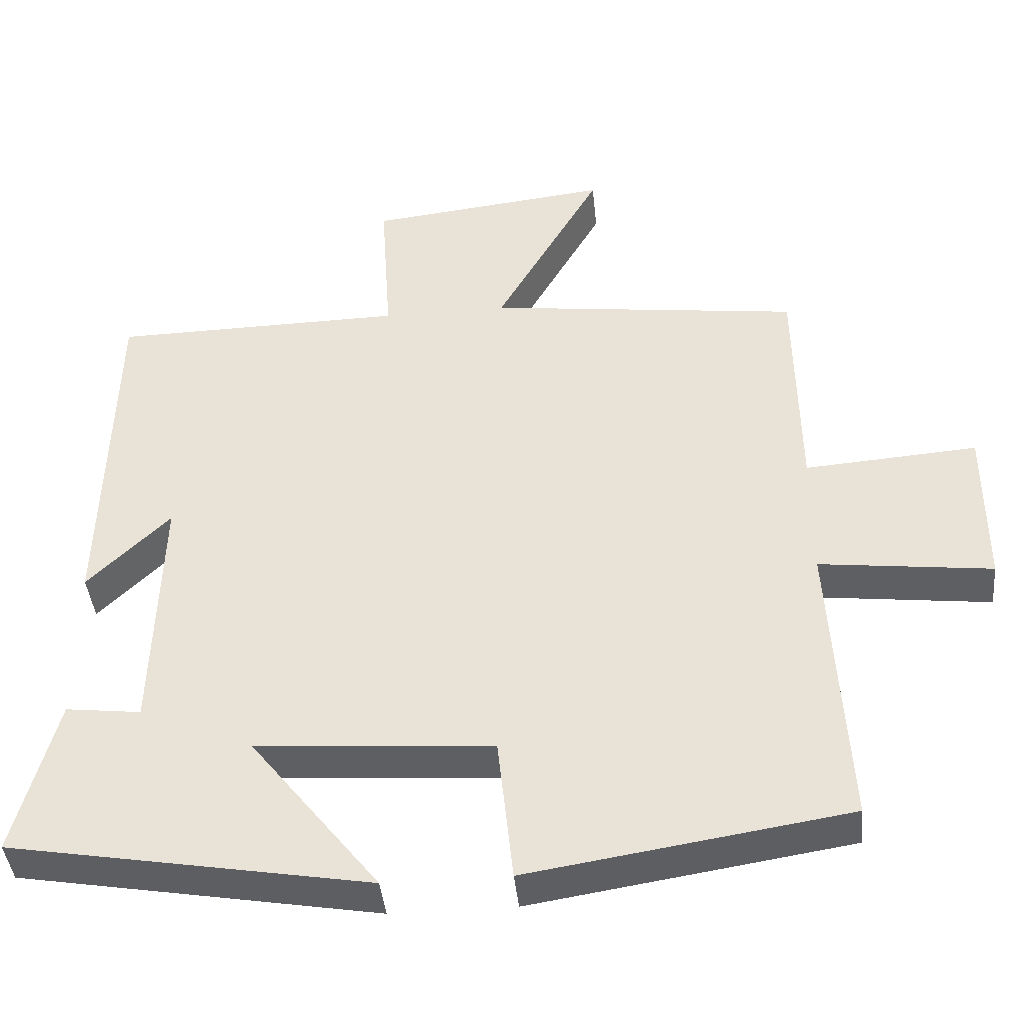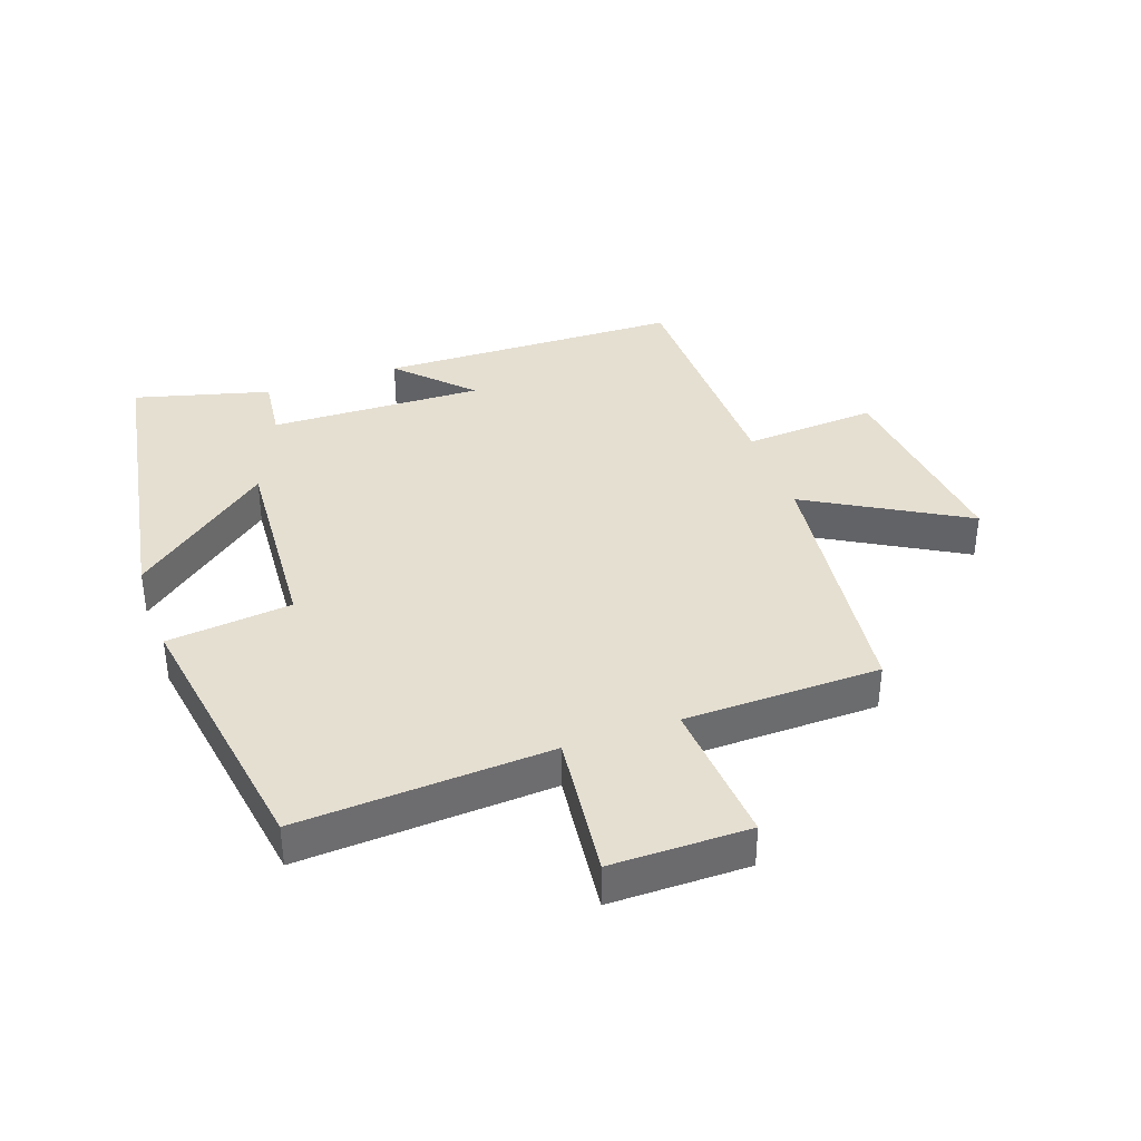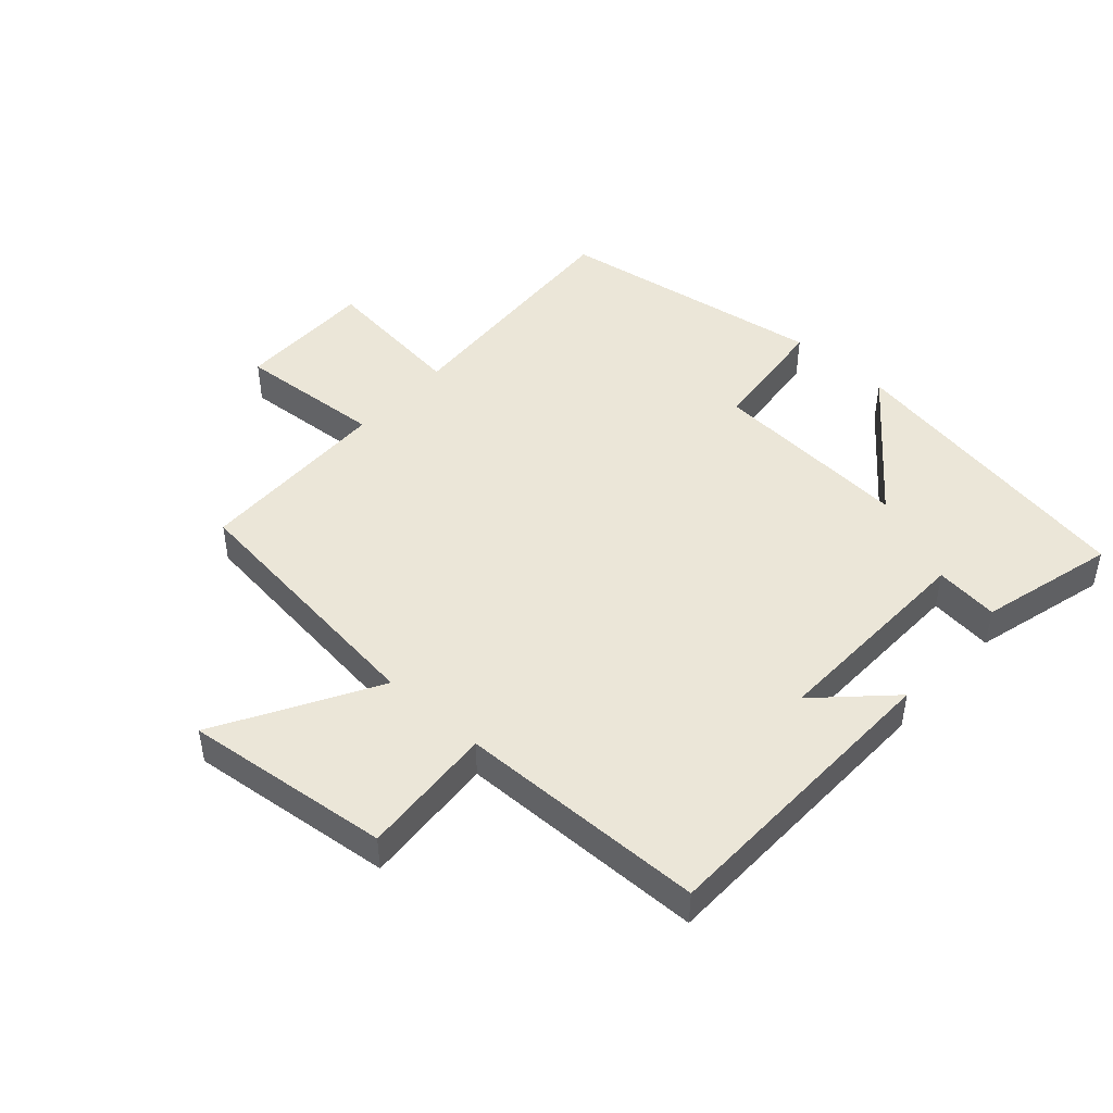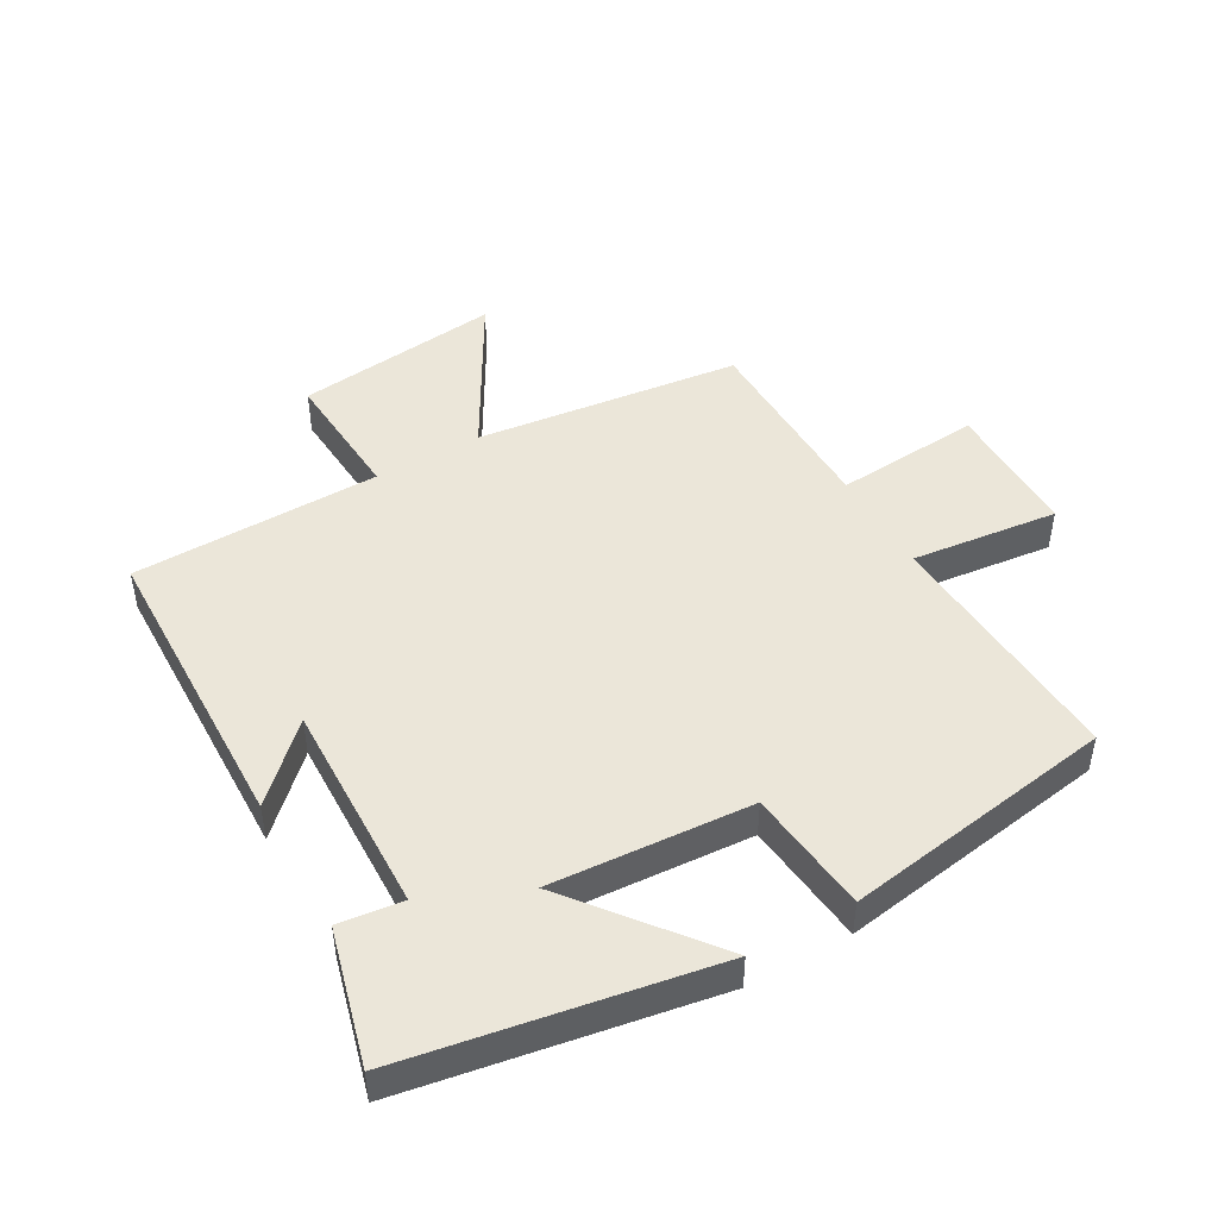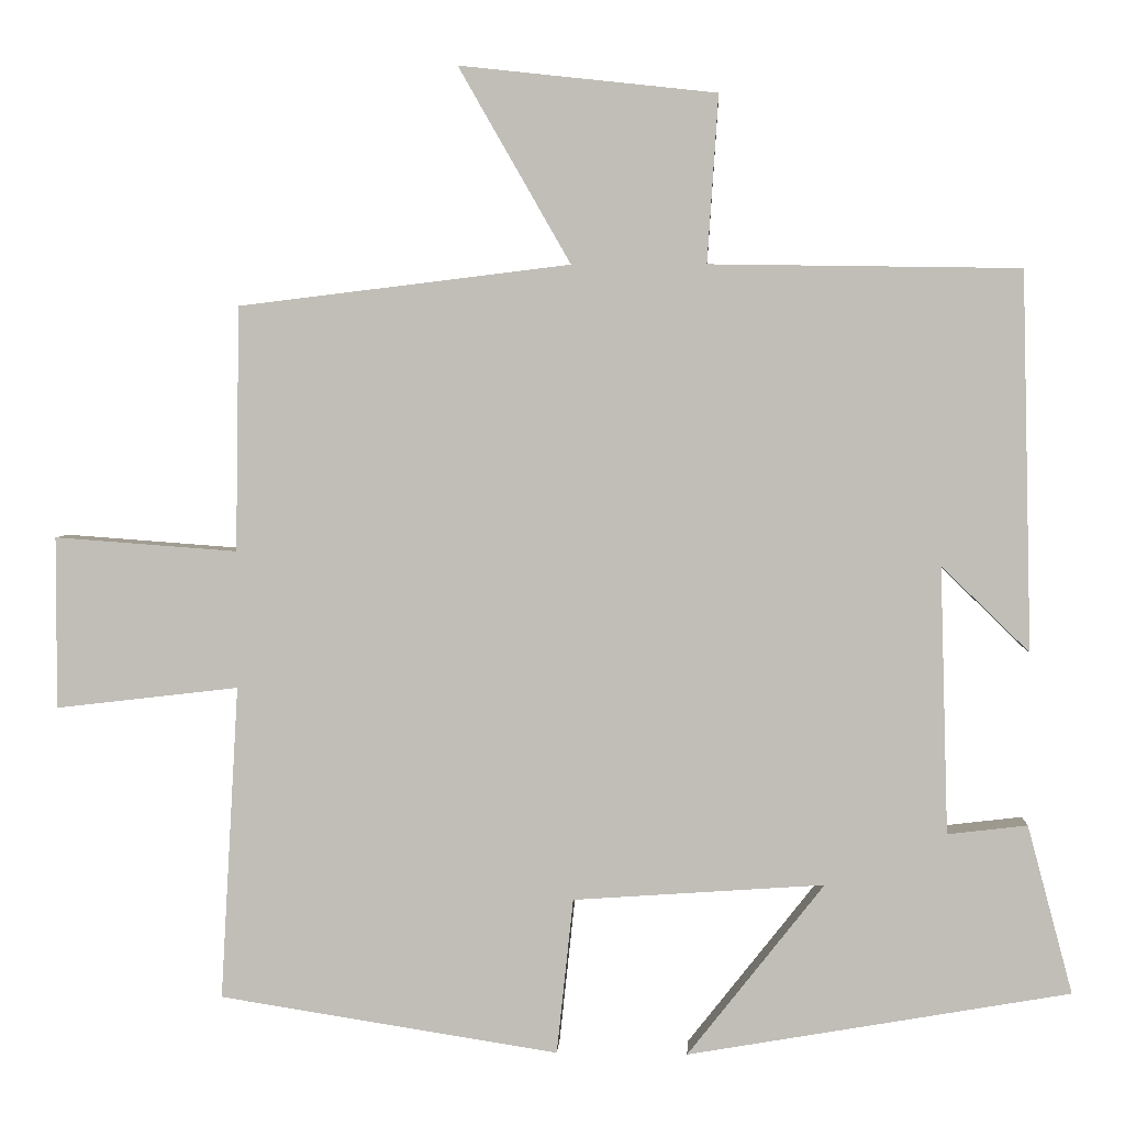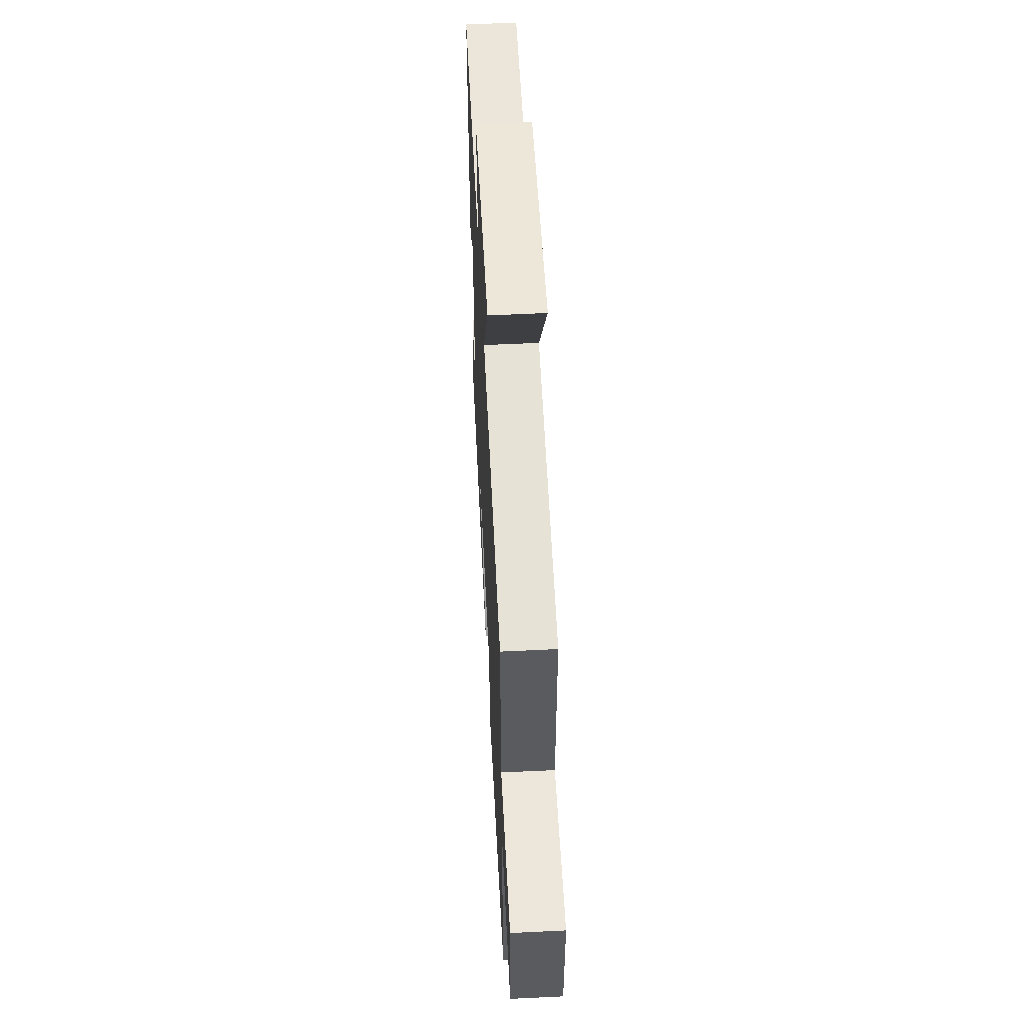
<metadata>
{"format":"obj","ext":"obj","renderer":"f3d","projection":"perspective","resolution":1024,"background":"white","views":[{"elev":-41.4,"azim":-174.4,"up":"+Z"},{"elev":37.5,"azim":-109.5,"up":"+Y"},{"elev":46.4,"azim":41.9,"up":"+Y"},{"elev":47.1,"azim":150.3,"up":"+Y"},{"elev":3.4,"azim":3.1,"up":"+Z"},{"elev":57.2,"azim":-92.9,"up":"+Z"}]}
</metadata>
<code>
v 0.488 0.07 0.494
v 0.5 0.07 0.015
v 0.389 0.07 0.123
v 0.399 0.07 -0.215
v 0.5 0.07 -0.203
v 0.557 0.07 -0.416
v 0.073 0.07 -0.5
v 0.246 0.07 -0.281
v -0.072 0.07 -0.303
v -0.093 0.07 -0.5
v -0.523 0.07 -0.433
v -0.5 0.07 -0.035
v -0.732 0.07 -0.062
v -0.732 0.07 0.156
v -0.5 0.07 0.139
v -0.495 0.07 0.449
v -0.075 0.07 0.5
v -0.217 0.07 0.748
v 0.109 0.07 0.712
v 0.095 0.07 0.5
v 0.488 0 0.494
v 0.5 0 0.015
v 0.389 0 0.123
v 0.399 0 -0.215
v 0.5 0 -0.203
v 0.557 0 -0.416
v 0.073 0 -0.5
v 0.246 0 -0.281
v -0.072 0 -0.303
v -0.093 0 -0.5
v -0.523 0 -0.433
v -0.5 0 -0.035
v -0.732 0 -0.062
v -0.732 0 0.156
v -0.5 0 0.139
v -0.495 0 0.449
v -0.075 0 0.5
v -0.217 0 0.748
v 0.109 0 0.712
v 0.095 0 0.5
f 17 18 19 20
f 17 20 1
f 16 17 1
f 15 16 1
f 12 13 14 15
f 12 15 1
f 9 10 11 12
f 8 9 12 1
f 6 7 8
f 5 6 8
f 4 5 8
f 3 4 8
f 3 8 1
f 1 2 3
f 40 39 38 37
f 21 40 37
f 21 37 36
f 21 36 35
f 35 34 33 32
f 21 35 32
f 32 31 30 29
f 21 32 29 28
f 28 27 26
f 28 26 25
f 28 25 24
f 28 24 23
f 21 28 23
f 23 22 21
f 1 21 22 2
f 2 22 23 3
f 3 23 24 4
f 4 24 25 5
f 5 25 26 6
f 6 26 27 7
f 7 27 28 8
f 8 28 29 9
f 9 29 30 10
f 10 30 31 11
f 11 31 32 12
f 12 32 33 13
f 13 33 34 14
f 14 34 35 15
f 15 35 36 16
f 16 36 37 17
f 17 37 38 18
f 18 38 39 19
f 19 39 40 20
f 20 40 21 1

</code>
